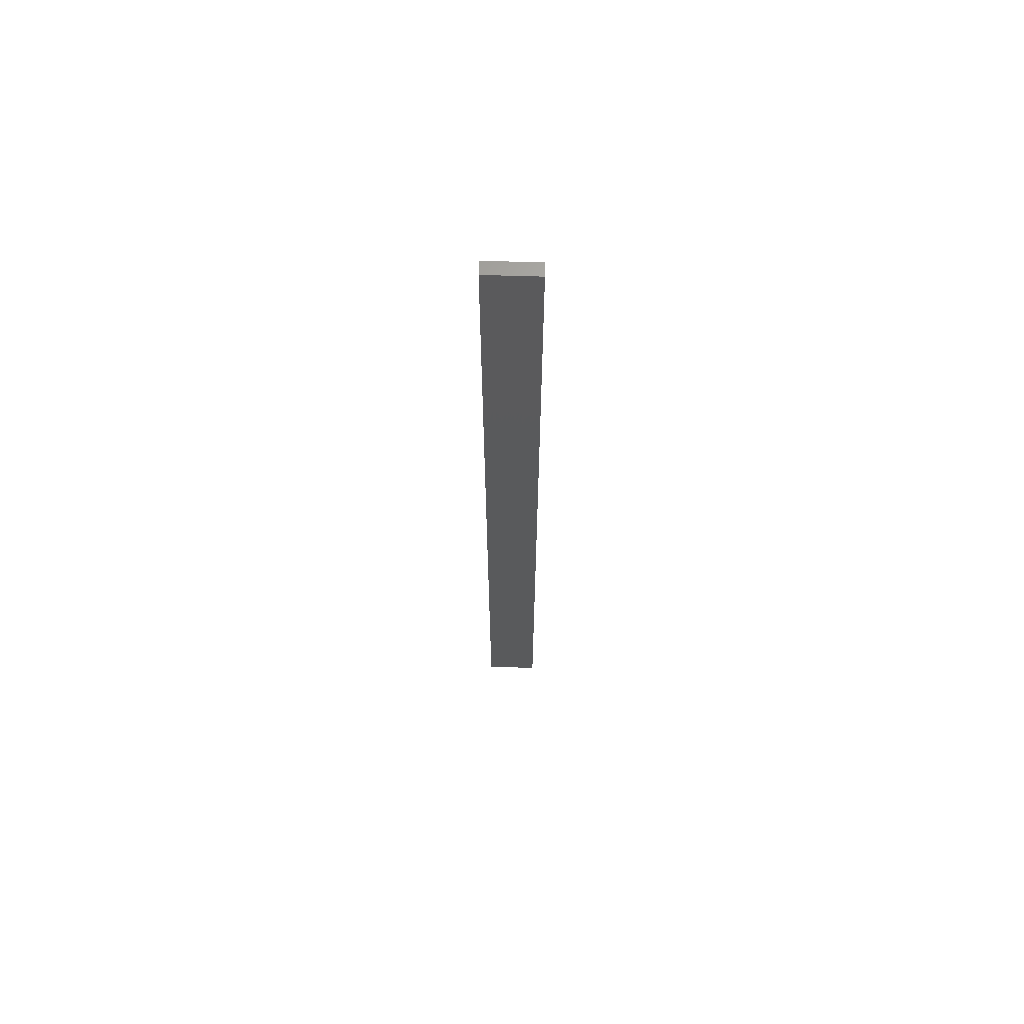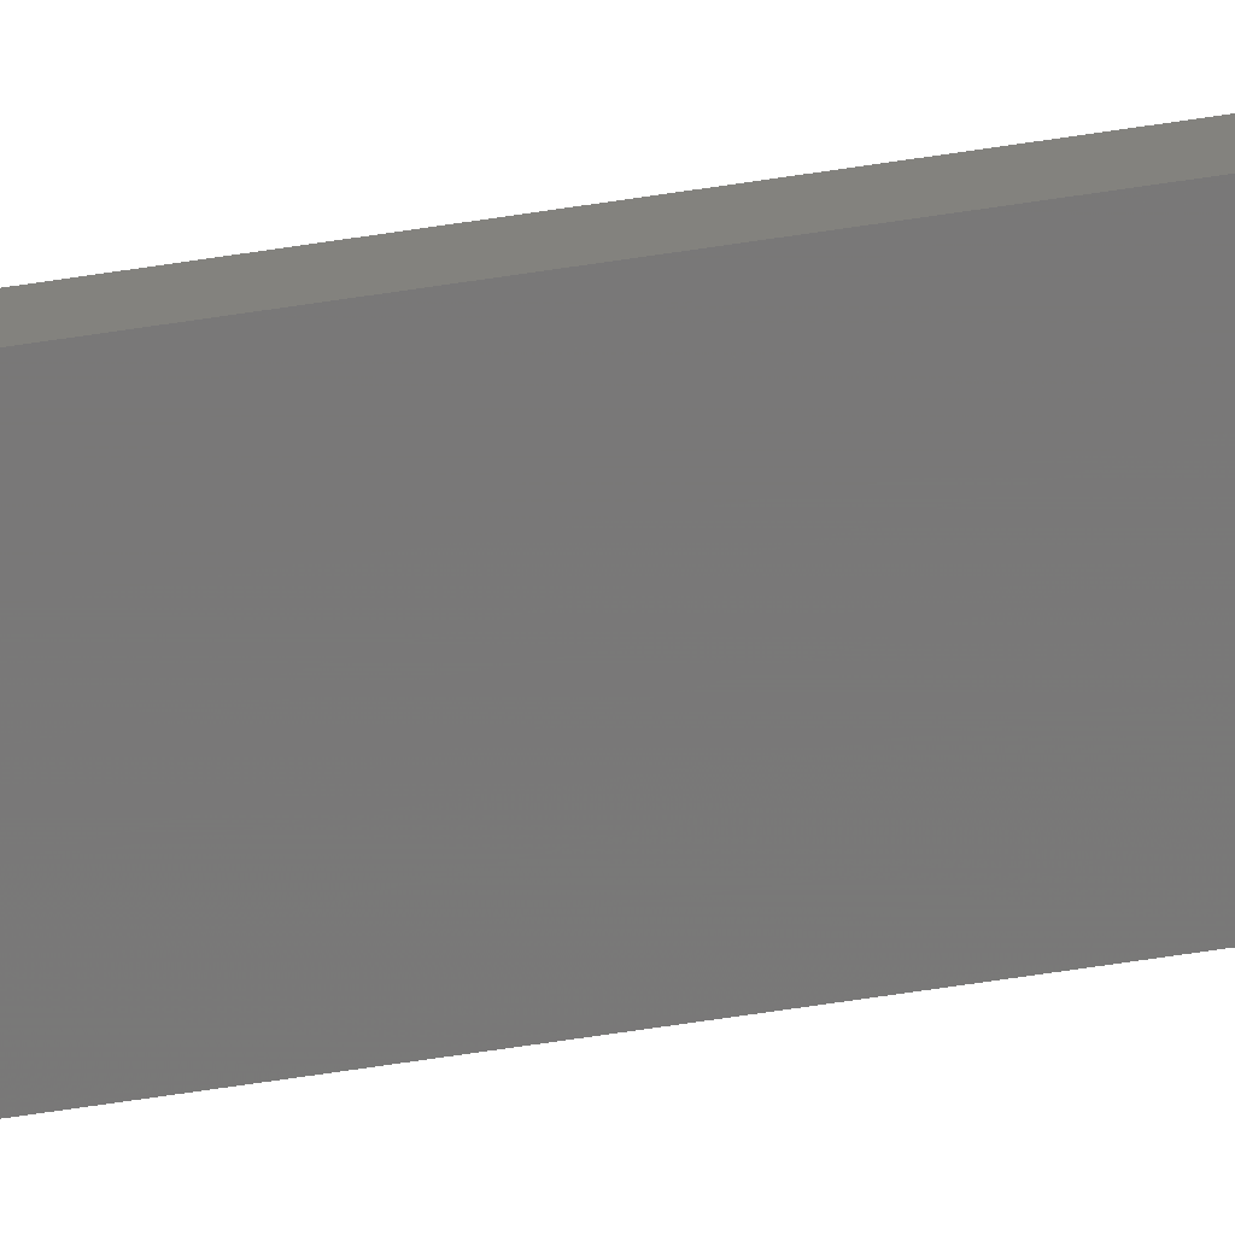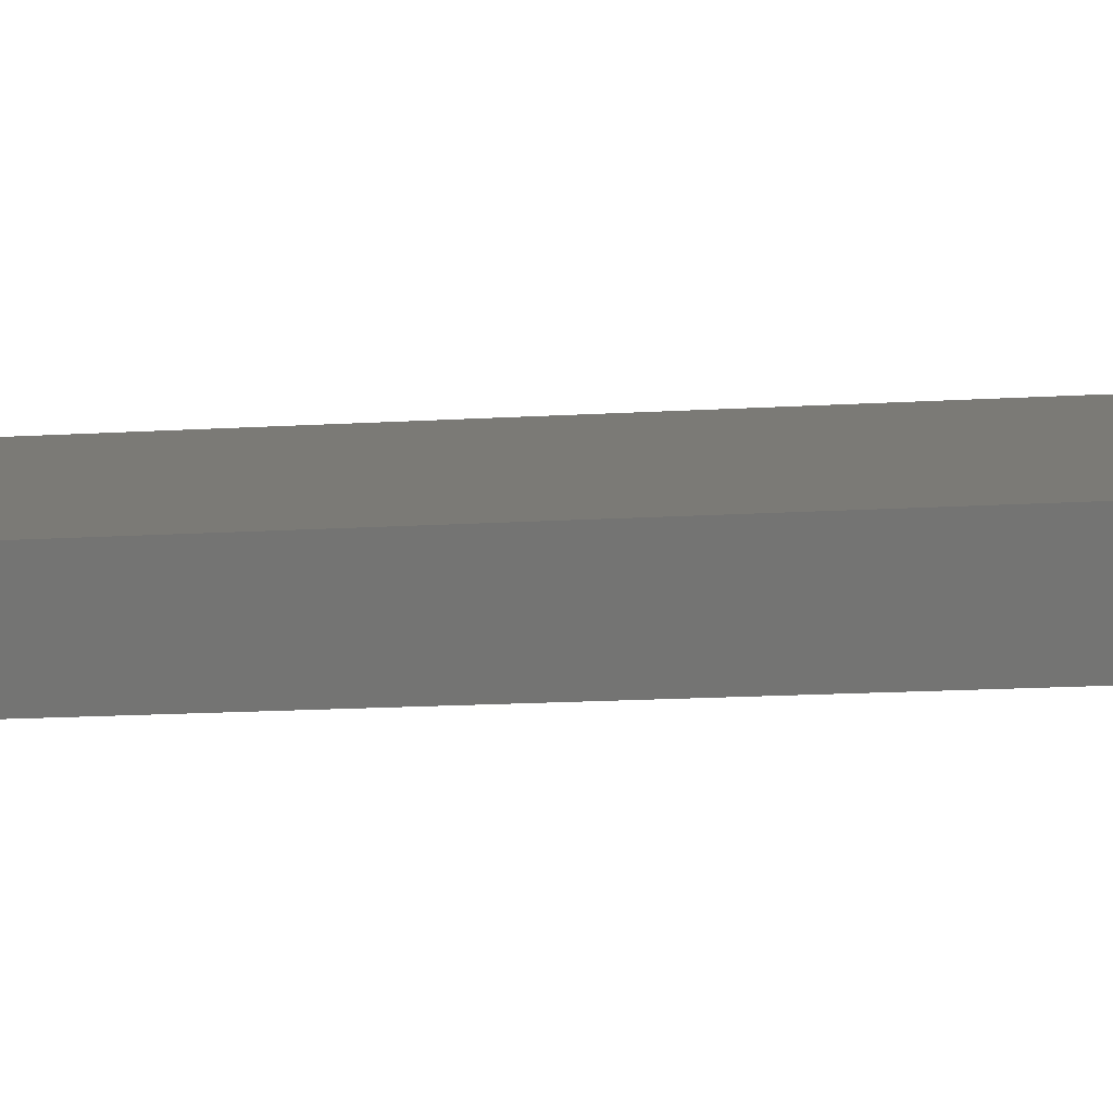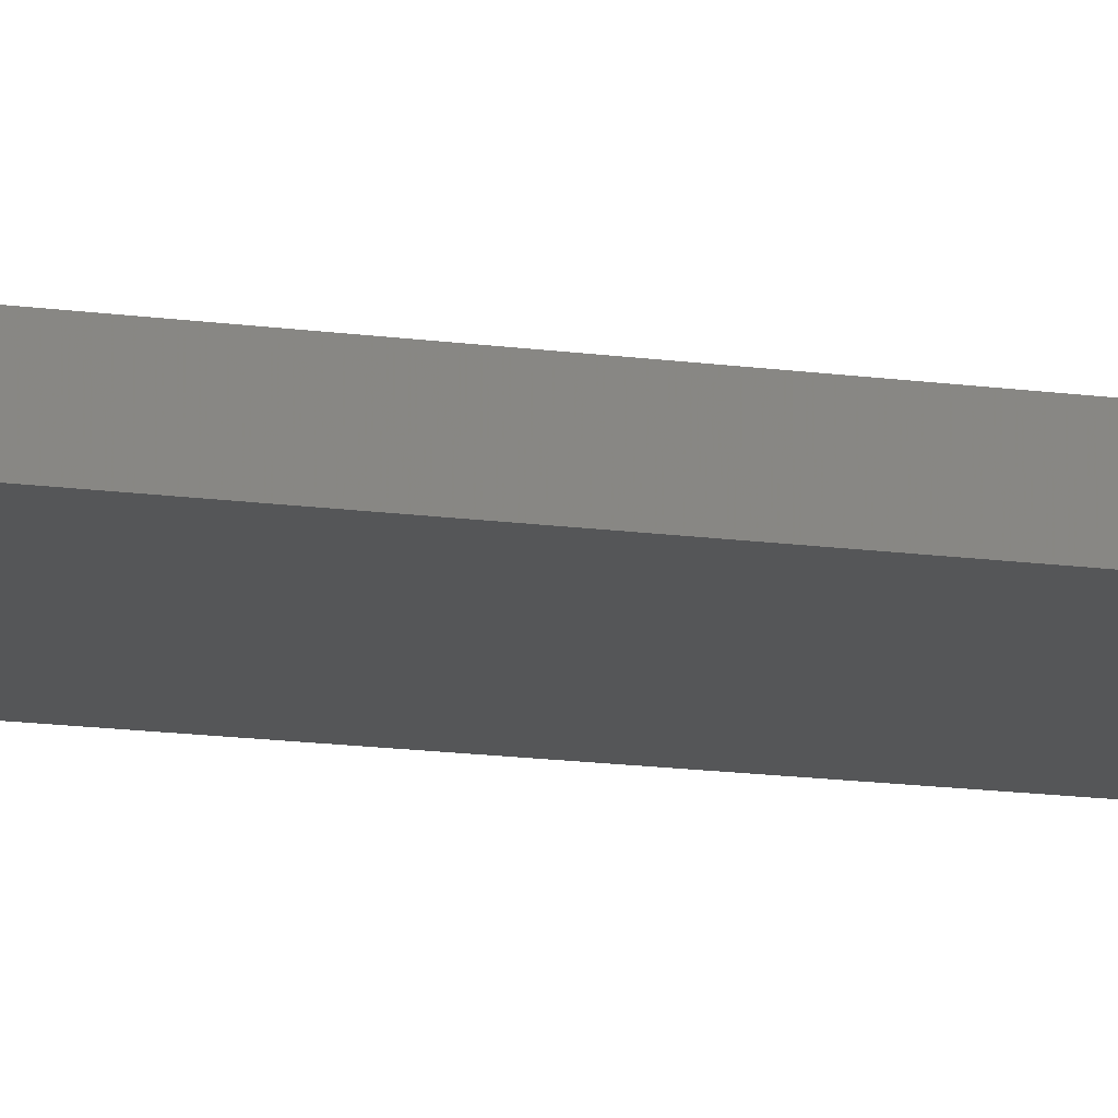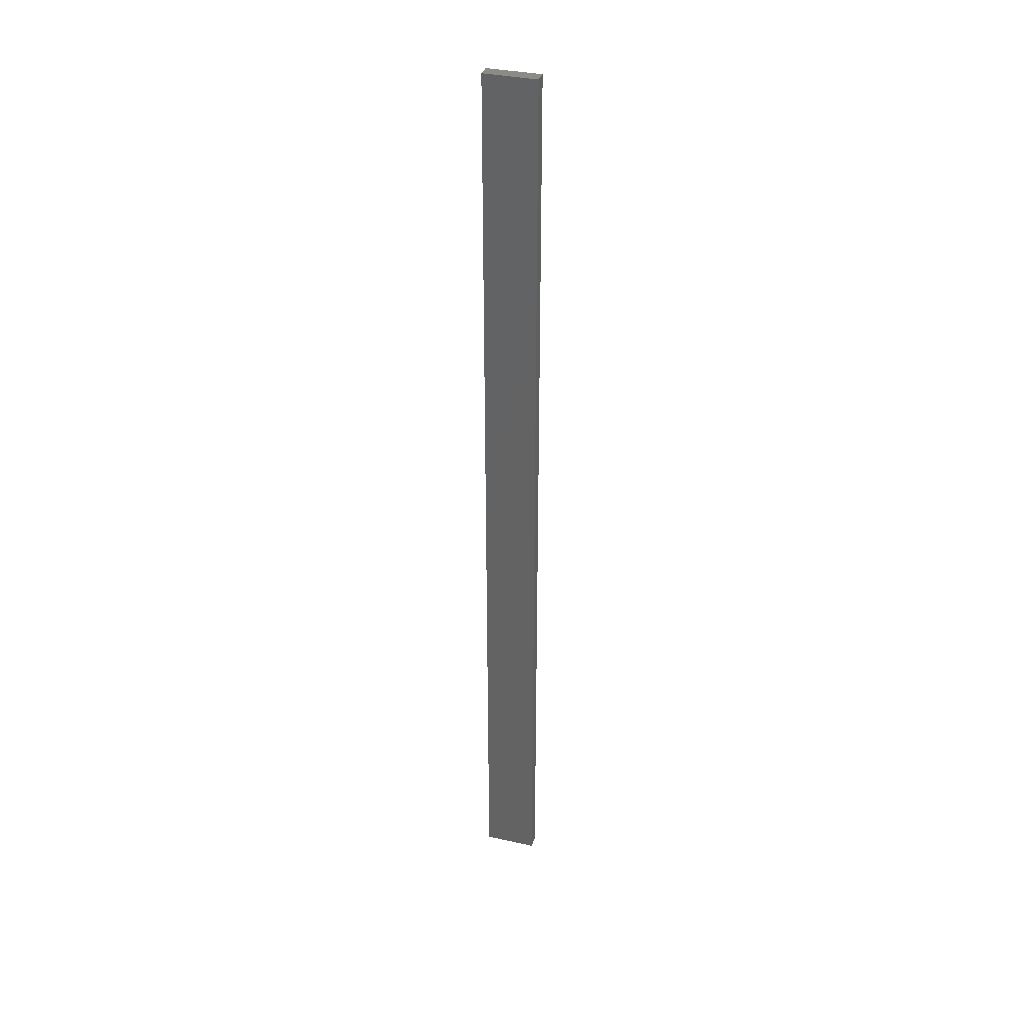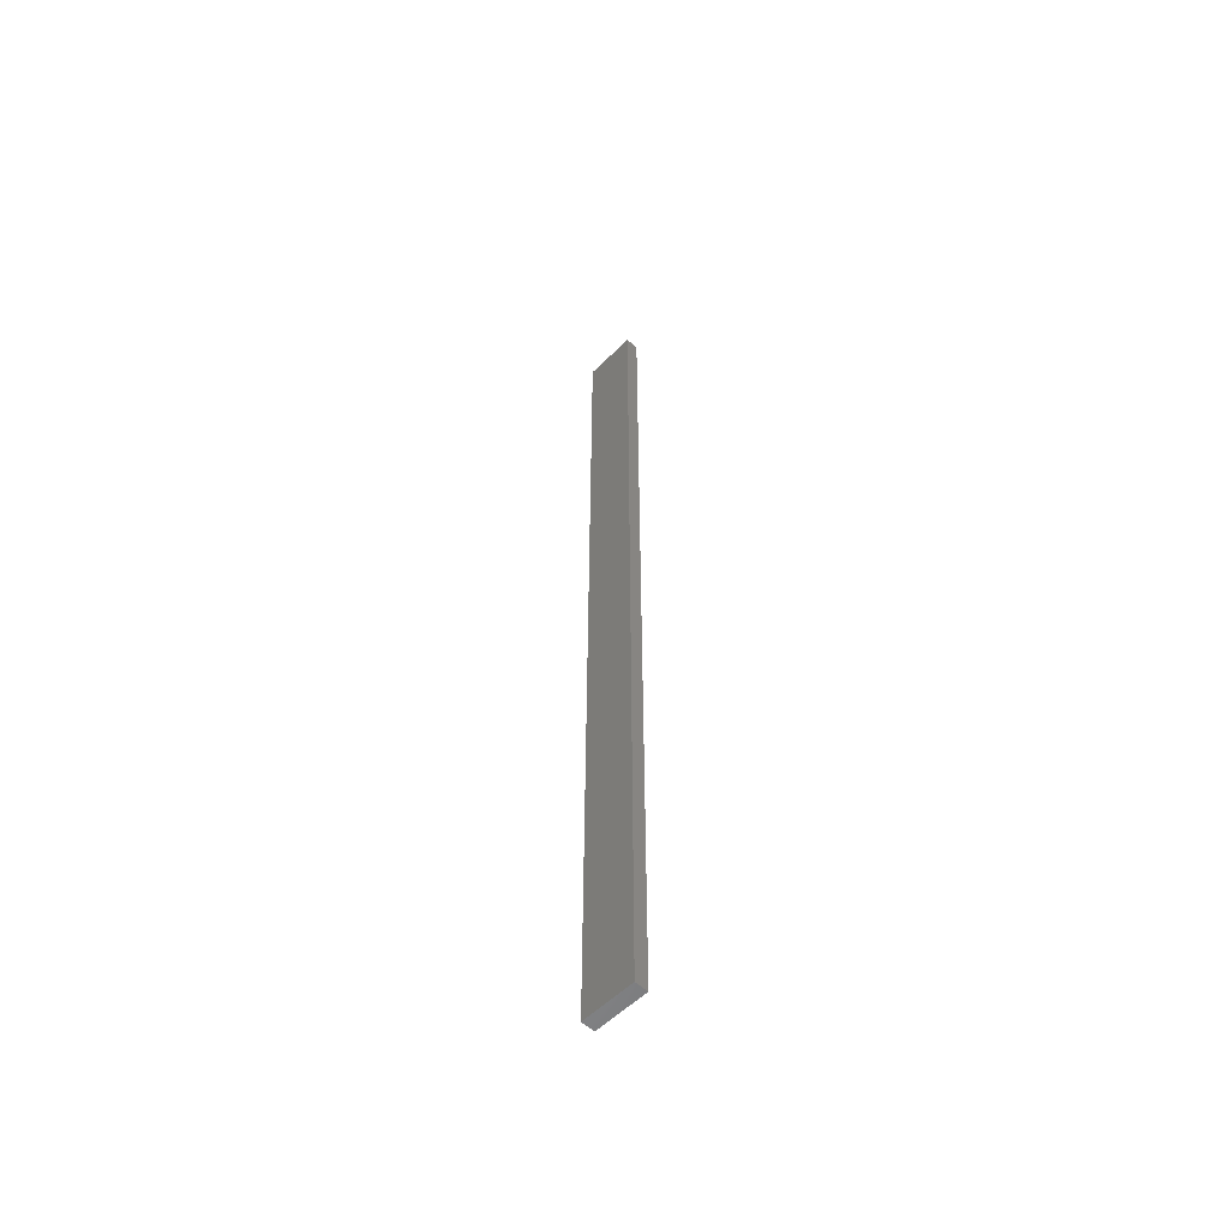
<metadata>
{"format":"stl","ext":"stl","renderer":"f3d","projection":"perspective","resolution":1024,"background":"white","views":[{"elev":65.9,"azim":13.7,"up":"+Z"},{"elev":-59.9,"azim":99.2,"up":"+Y"},{"elev":-2.7,"azim":-53.8,"up":"+Y"},{"elev":-5.5,"azim":51.3,"up":"+Y"},{"elev":34.9,"azim":-151.6,"up":"+Z"},{"elev":-55.6,"azim":58.0,"up":"+Z"}]}
</metadata>
<code>
# stl→obj: 16 verts, 28 faces
v -19.02 2.405 43.93
v -18.96 2.419 43.93
v -18.96 2.419 40.34
v -19.02 2.405 40.34
v -19.09 2.391 43.93
v -19.09 2.391 40.34
v -19.15 2.377 40.34
v -19.15 2.377 43.93
v -19.14 2.328 40.34
v -19.14 2.328 43.93
v -18.95 2.37 40.34
v -18.95 2.37 43.93
v -19.01 2.356 40.34
v -19.01 2.356 43.93
v -19.08 2.342 43.93
v -19.08 2.342 40.34
f 1 2 3
f 1 3 4
f 5 4 6
f 5 6 7
f 5 1 4
f 8 5 7
f 8 9 10
f 7 9 8
f 11 12 13
f 12 14 13
f 13 15 16
f 16 15 9
f 14 15 13
f 15 10 9
f 12 3 2
f 11 3 12
f 16 9 7
f 6 16 7
f 13 16 6
f 4 13 6
f 3 11 13
f 3 13 4
f 10 15 8
f 15 5 8
f 15 14 5
f 14 1 5
f 14 12 1
f 12 2 1

</code>
